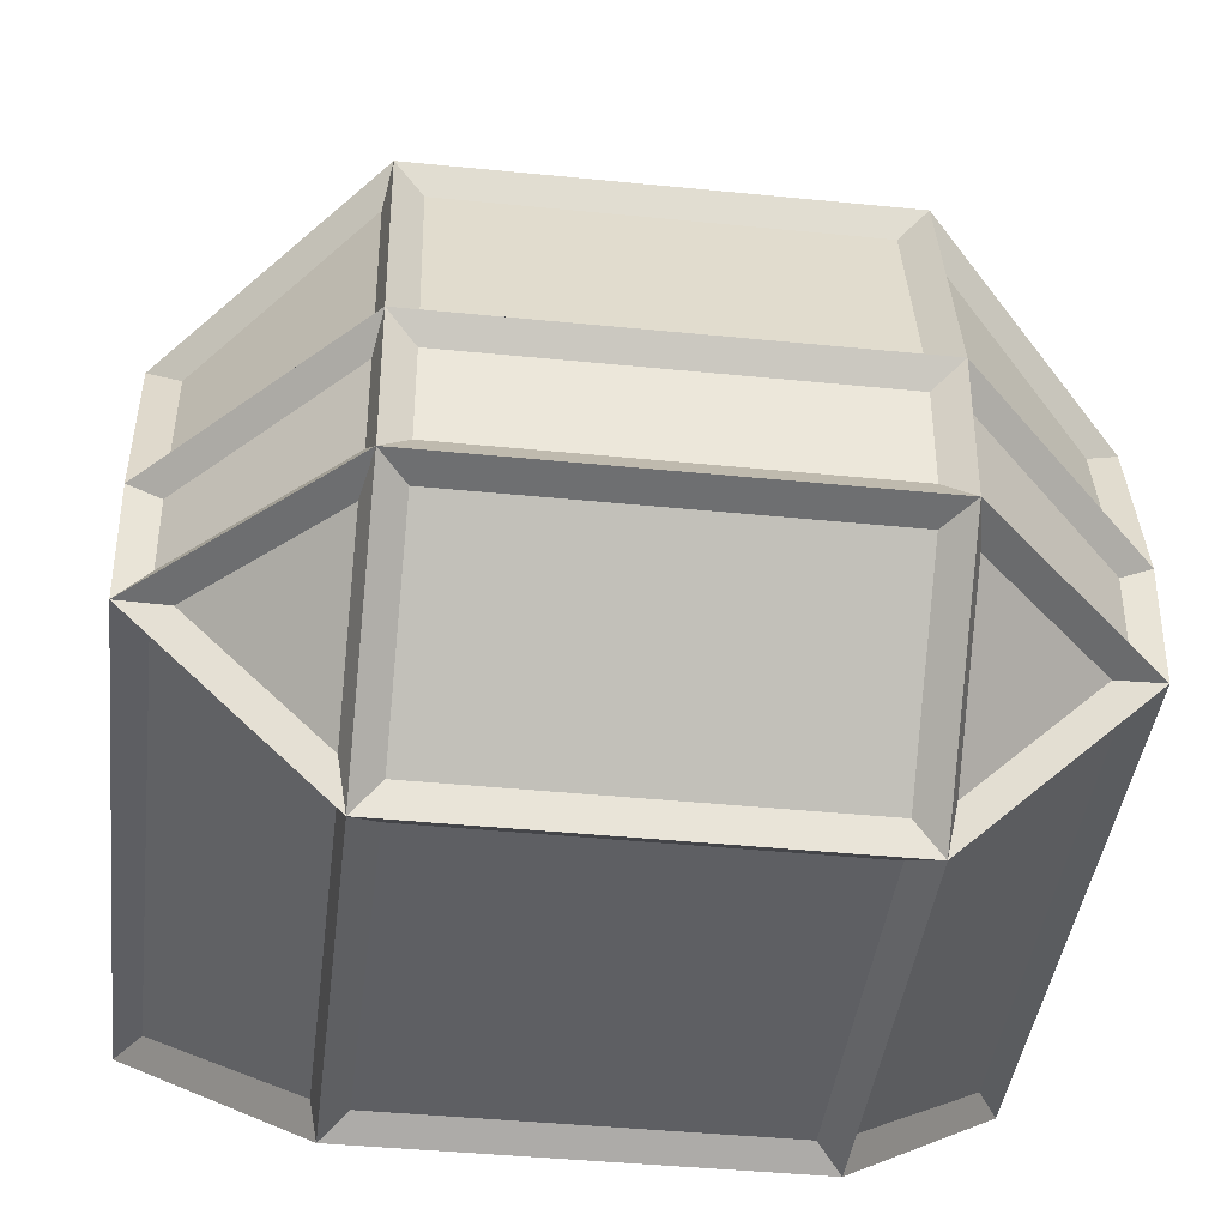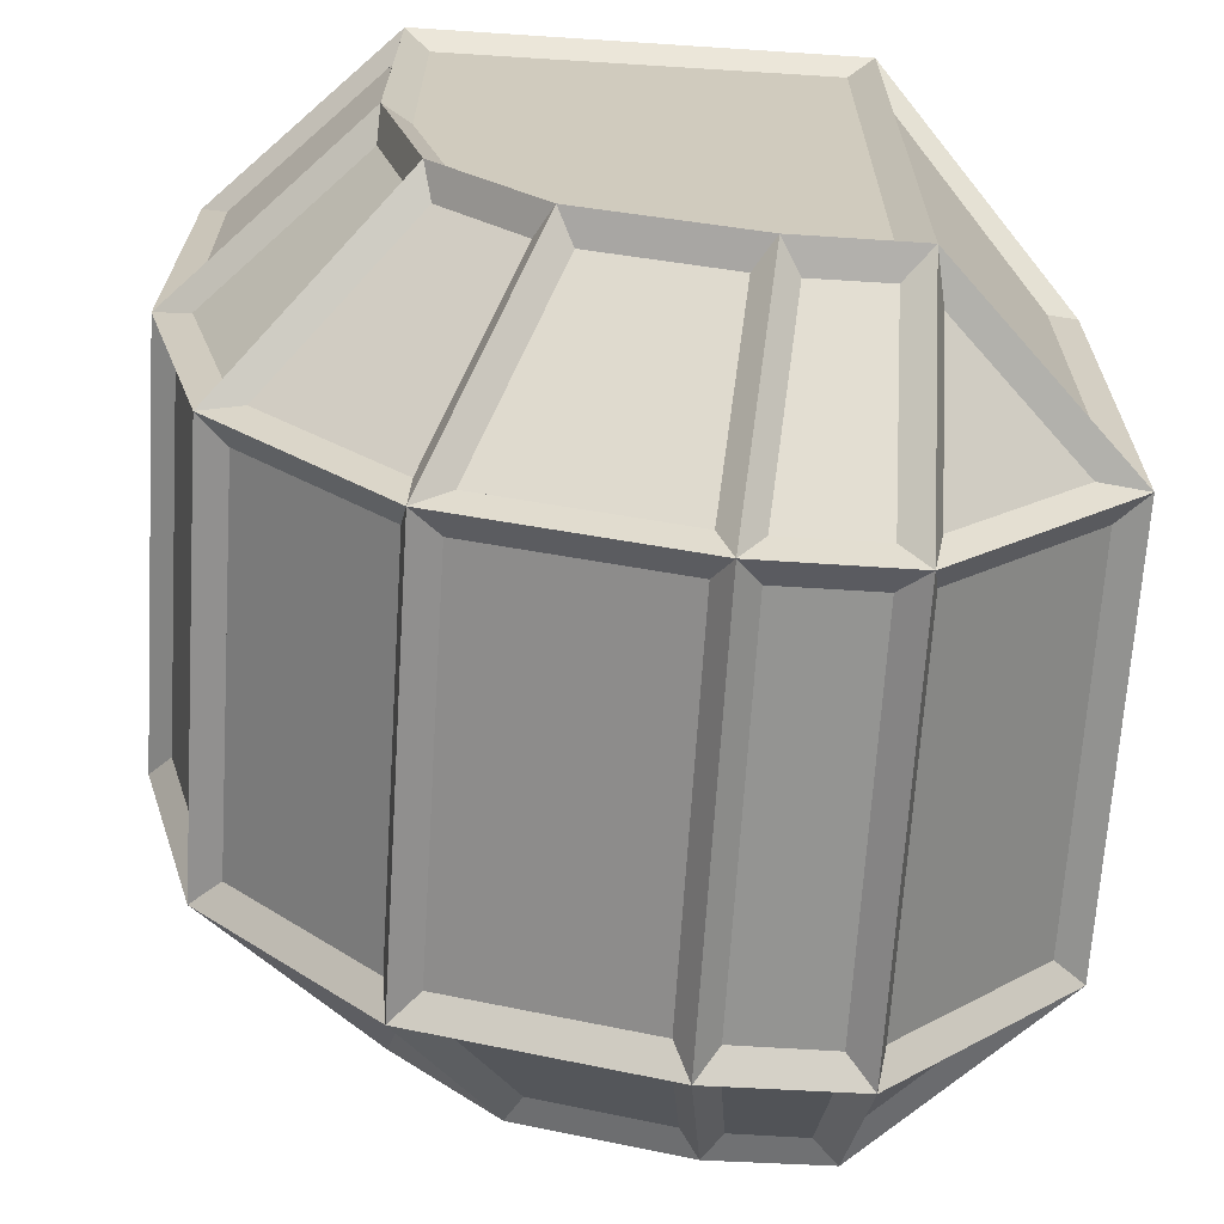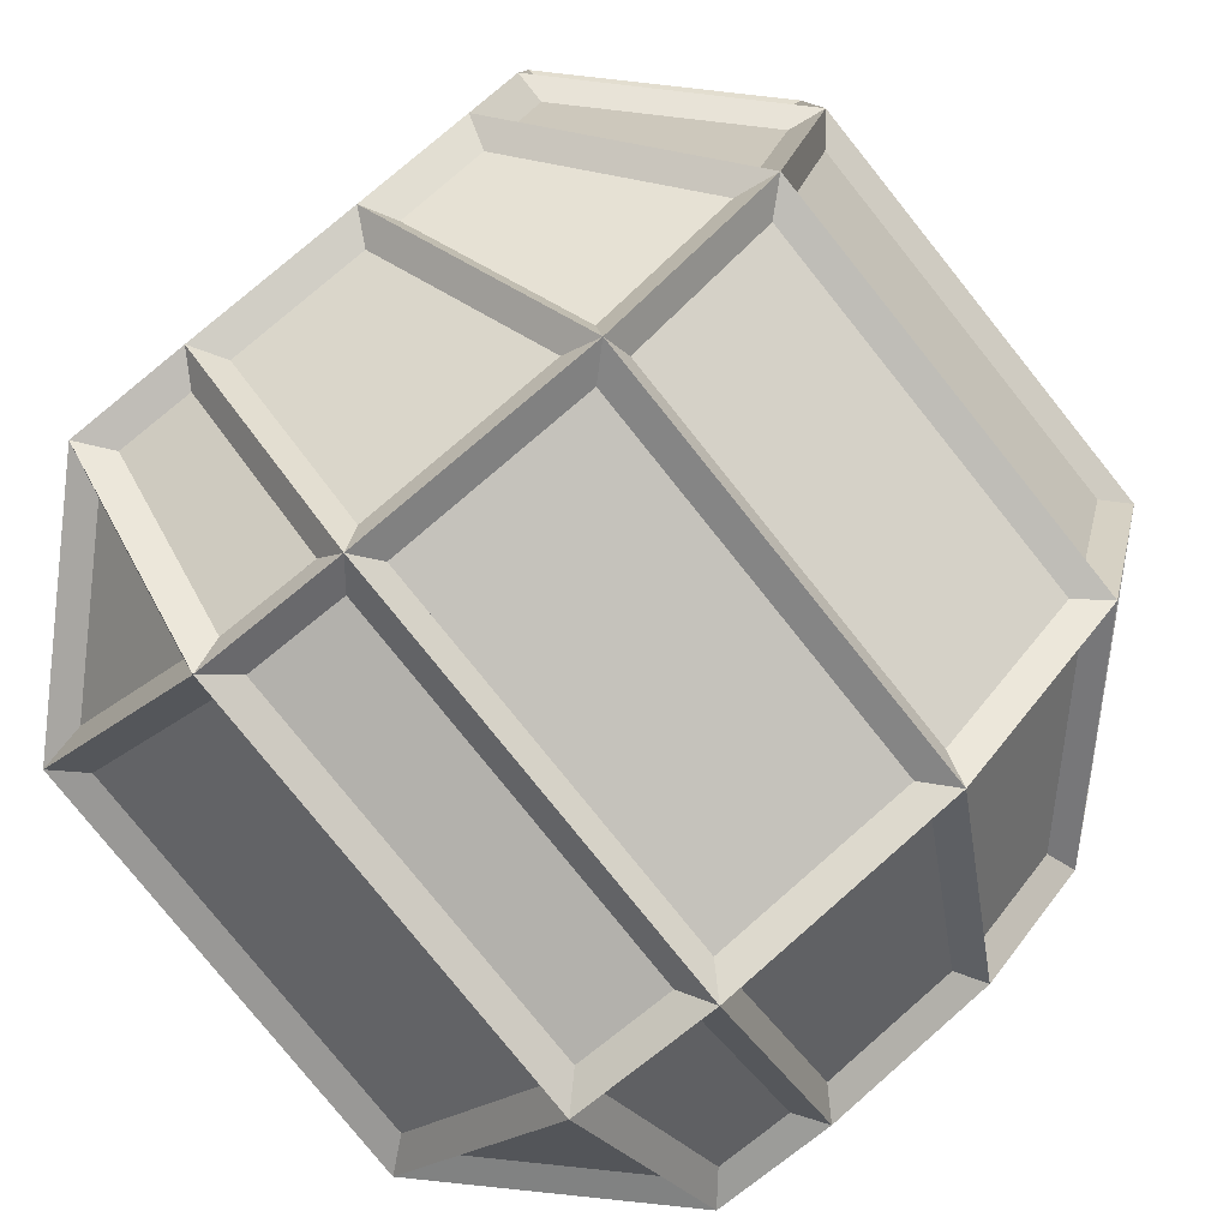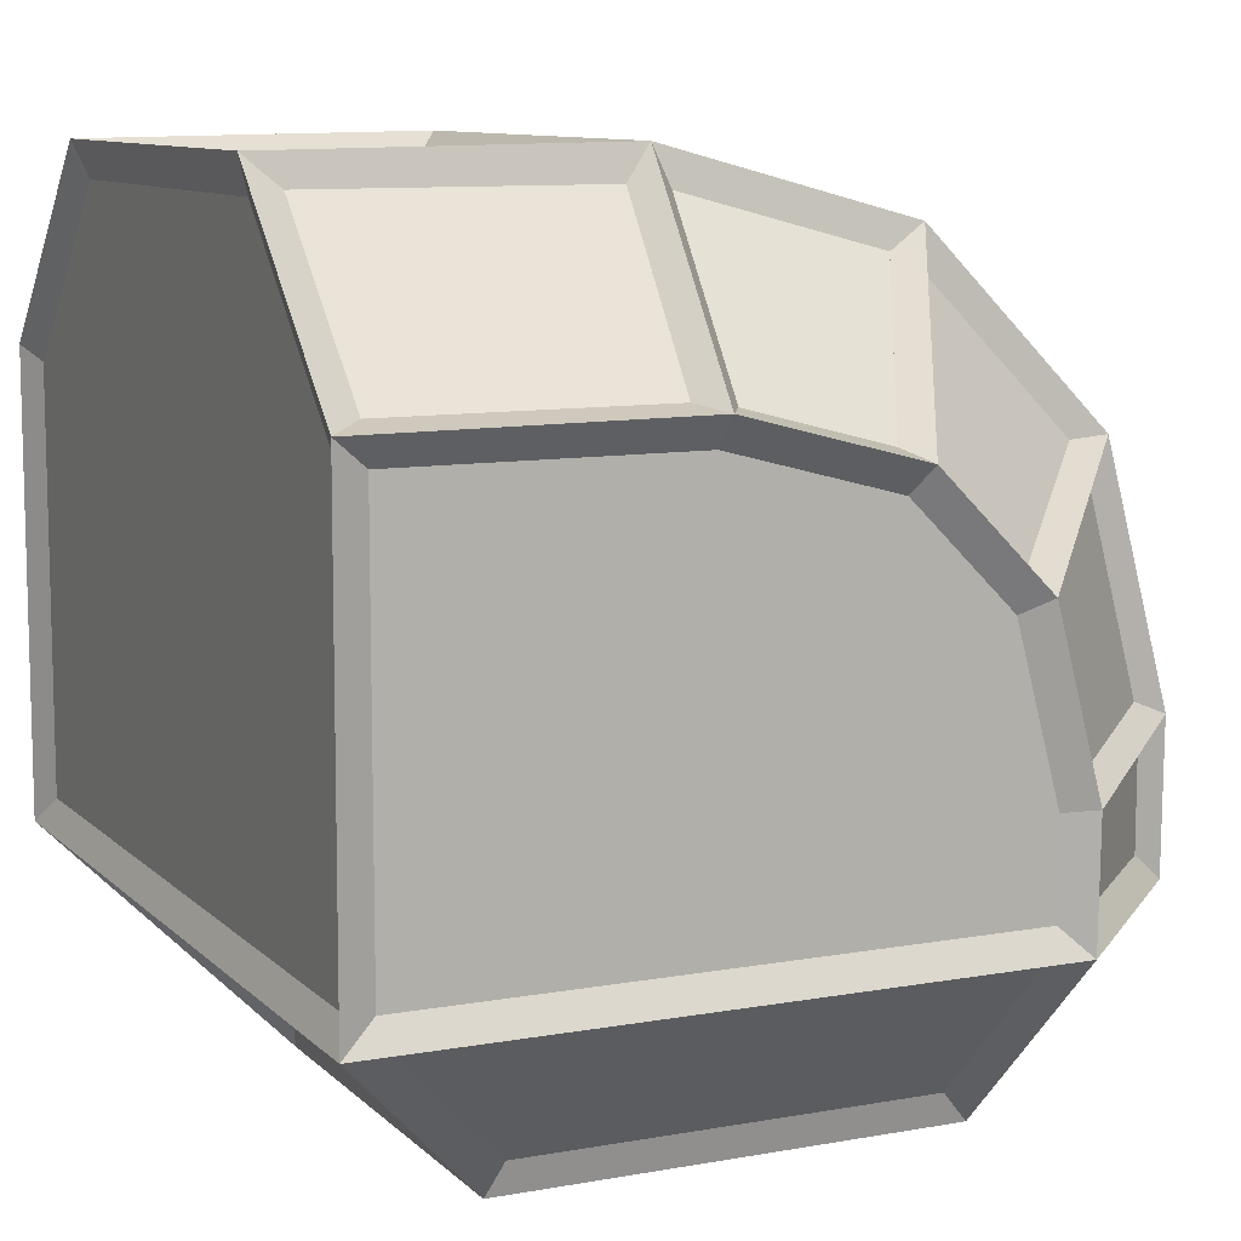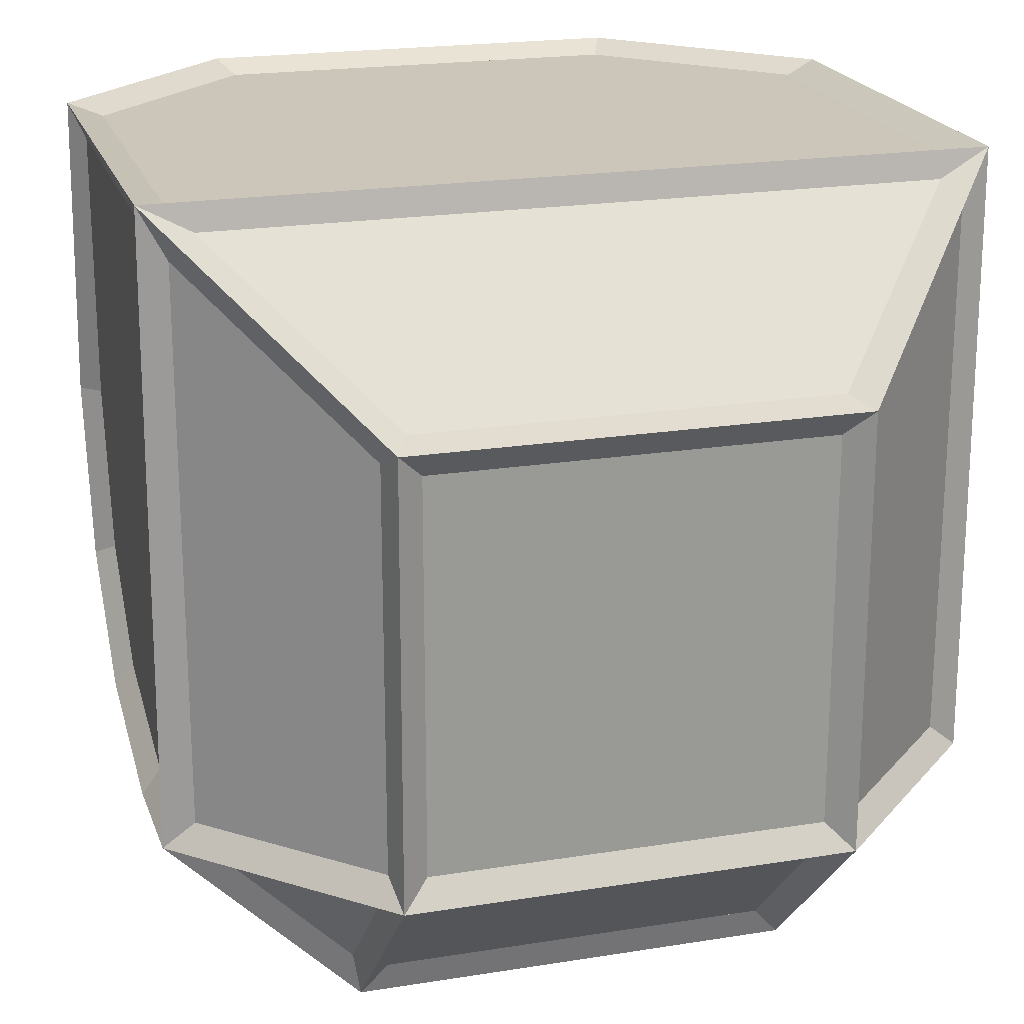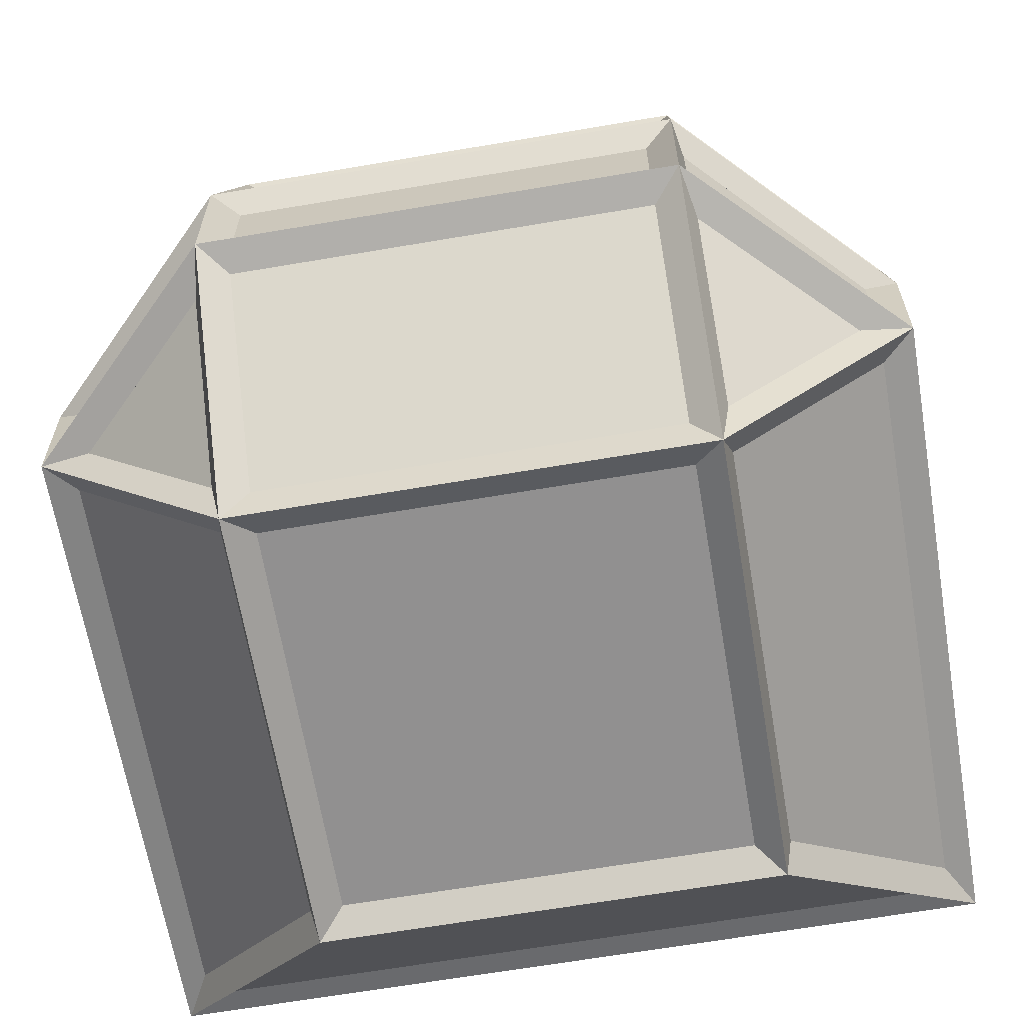
<metadata>
{"format":"obj","ext":"obj","renderer":"f3d","projection":"perspective","resolution":1024,"background":"white","views":[{"elev":-41.5,"azim":173.1,"up":"+Y"},{"elev":-66.9,"azim":-93.6,"up":"+Z"},{"elev":-79.0,"azim":128.7,"up":"+Z"},{"elev":9.8,"azim":64.8,"up":"+Y"},{"elev":20.8,"azim":-16.2,"up":"+Z"},{"elev":-65.8,"azim":-170.3,"up":"+Y"}]}
</metadata>
<code>
o Cube
v -2.231 8.345 3.914
v -2.357 8.65 4.182
v -4.076 6.499 3.914
v -4.381 6.625 4.182
v -2.23 0.1923 2.049
v -2.358 -0.1923 2.177
v -4.091 2.018 3.91
v -4.367 1.852 4.186
v -2.221 2.007 -4.263
v -2.366 1.862 -4.635
v -2.221 0.186 -2.442
v -2.366 -0.186 -2.587
v -4.043 2.007 -2.442
v -4.415 1.862 -2.587
v 4.116 6.499 3.914
v 4.421 6.625 4.182
v 2.27 8.345 3.914
v 2.396 8.65 4.182
v 4.13 2.018 3.91
v 4.407 1.852 4.186
v 2.27 0.1923 2.049
v 2.397 -0.1923 2.177
v 4.082 2.007 -2.442
v 4.454 1.862 -2.587
v 2.261 0.186 -2.442
v 2.406 -0.186 -2.587
v 2.261 2.007 -4.263
v 2.406 1.862 -4.635
v -4.035 6.476 0.911
v -4.423 6.648 0.8884
v -2.215 8.302 0.6707
v -2.373 8.693 0.6193
v -4.035 3.137 -2.429
v -4.423 3.159 -2.6
v -2.215 3.377 -4.254
v -2.373 3.428 -4.645
v -4.037 6.002 -0.8554
v -4.421 6.158 -0.9458
v -2.215 7.644 -1.804
v -2.372 7.986 -2.001
v -4.037 4.903 -1.954
v -4.421 4.994 -2.11
v -2.215 5.851 -3.596
v -2.372 6.049 -3.938
v 4.074 3.137 -2.429
v 4.462 3.159 -2.6
v 2.254 3.377 -4.254
v 2.413 3.428 -4.645
v 4.074 6.476 0.911
v 4.462 6.648 0.8884
v 2.254 8.302 0.6707
v 2.413 8.693 0.6193
v 4.076 4.903 -1.954
v 4.461 4.994 -2.11
v 2.255 5.851 -3.596
v 2.412 6.049 -3.938
v 4.076 6.002 -0.8554
v 4.461 6.158 -0.9458
v 2.255 7.644 -1.804
v 2.412 7.986 -2.001
v -2.081 8.442 0.4398
v 2.121 8.442 0.4398
v 2.121 7.87 -1.697
v -2.081 7.87 -1.697
v 2.121 -0 1.9
v -2.081 -0 1.9
v -2.081 -0 -2.302
v 2.121 -0 -2.302
v -2.081 2.147 -4.449
v -2.081 3.19 -4.449
v 2.121 3.19 -4.449
v 2.121 2.147 -4.449
v 4.268 2.147 -2.302
v 4.268 3.12 -2.302
v 4.268 4.838 -1.842
v 4.268 5.889 -0.7907
v 4.268 6.35 0.9277
v 4.268 6.35 3.835
v 4.268 2.147 3.835
v -2.081 8.497 3.835
v 2.121 8.497 3.835
v 2.121 8.497 0.8574
v -2.081 8.497 0.8574
v -2.081 5.745 -3.822
v 2.121 5.745 -3.822
v 2.121 3.608 -4.394
v -2.081 3.608 -4.394
v -2.081 7.664 -2.052
v 2.121 7.664 -2.052
v 2.121 6.1 -3.617
v -2.081 6.1 -3.617
v 4.056 2.147 4.048
v 4.056 6.474 4.048
v 2.245 8.285 4.048
v -2.206 8.285 4.048
v -4.016 6.474 4.048
v -4.016 2.147 4.048
v -2.467 1.761 -4.103
v -2.467 0.3469 -2.688
v -3.882 1.761 -2.688
v 3.921 1.761 -2.688
v 2.507 0.3469 -2.688
v 2.507 1.761 -4.103
v 2.484 0.1502 2.003
v 2.484 0.1502 -2.302
v 4.118 1.785 -2.302
v 4.118 1.785 3.637
v -2.184 0.1502 2.263
v 2.223 0.1502 2.263
v 3.858 1.785 3.898
v -3.818 1.785 3.898
v 2.121 0.1502 -2.665
v -2.081 0.1502 -2.665
v -2.081 1.785 -4.299
v 2.121 1.785 -4.299
v -2.444 0.1502 -2.302
v -2.444 0.1502 2.003
v -4.079 1.785 3.637
v -4.079 1.785 -2.302
v -4.079 6.27 -0.7695
v -4.079 6.657 0.6739
v -2.444 8.292 0.4587
v -2.444 7.736 -1.616
v 4.118 6.657 0.6739
v 4.118 6.27 -0.7695
v 2.484 7.736 -1.616
v 2.484 8.292 0.4587
v -4.079 5.179 -2.014
v -4.079 6.062 -1.131
v -2.444 7.527 -1.977
v -2.444 6.025 -3.479
v 4.118 6.062 -1.131
v 4.118 5.179 -2.014
v 2.484 6.025 -3.479
v 2.484 7.527 -1.977
v -4.079 3.374 -2.609
v -4.079 4.817 -2.223
v -2.444 5.663 -3.688
v -2.444 3.589 -4.244
v 4.118 4.817 -2.223
v 4.118 3.374 -2.609
v 2.484 3.589 -4.244
v 2.484 5.663 -3.688
v -2.444 8.347 3.835
v -2.444 8.347 0.8781
v -4.079 6.712 1.093
v -4.079 6.712 3.835
v -2.444 3.17 -4.299
v -2.444 2.147 -4.299
v -4.079 2.147 -2.665
v -4.079 2.954 -2.665
v 4.118 2.954 -2.665
v 4.118 2.147 -2.665
v 2.484 2.147 -4.299
v 2.484 3.17 -4.299
v 4.118 6.712 3.835
v 4.118 6.712 1.093
v 2.484 8.347 0.8781
v 2.484 8.347 3.835
v -4.229 2.147 3.835
v -4.229 6.35 3.835
v -4.229 6.35 0.9277
v -4.229 5.889 -0.7907
v -4.229 4.838 -1.842
v -4.229 3.12 -2.302
v -4.229 2.147 -2.302
f 61 62 51 31
f 62 61 32 52
f 62 63 59 51
f 63 62 52 60
f 63 64 39 59
f 64 63 60 40
f 64 61 31 39
f 61 64 40 32
f 65 66 5 21
f 66 65 22 6
f 66 67 11 5
f 67 66 6 12
f 67 68 25 11
f 68 67 12 26
f 68 65 21 25
f 65 68 26 22
f 69 70 35 9
f 70 69 10 36
f 70 71 47 35
f 71 70 36 48
f 71 72 27 47
f 72 71 48 28
f 72 69 9 27
f 69 72 28 10
f 73 74 45 23
f 74 73 24 46
f 74 75 53 45
f 75 74 46 54
f 75 76 57 53
f 76 75 54 58
f 76 77 49 57
f 77 76 58 50
f 77 78 15 49
f 78 77 50 16
f 78 79 19 15
f 79 78 16 20
f 79 73 23 19
f 73 79 20 24
f 80 81 17 1
f 81 80 2 18
f 81 82 51 17
f 82 81 18 52
f 82 83 31 51
f 83 82 52 32
f 83 80 1 31
f 80 83 32 2
f 84 85 55 43
f 85 84 44 56
f 85 86 47 55
f 86 85 56 48
f 86 87 35 47
f 87 86 48 36
f 87 84 43 35
f 84 87 36 44
f 88 89 59 39
f 89 88 40 60
f 89 90 55 59
f 90 89 60 56
f 90 91 43 55
f 91 90 56 44
f 91 88 39 43
f 88 91 44 40
f 92 93 15 19
f 93 92 20 16
f 93 94 17 15
f 94 93 16 18
f 94 95 1 17
f 95 94 18 2
f 95 96 3 1
f 96 95 2 4
f 96 97 7 3
f 97 96 4 8
f 97 92 19 7
f 92 97 8 20
f 98 99 11 9
f 99 98 10 12
f 99 100 13 11
f 100 99 12 14
f 100 98 9 13
f 98 100 14 10
f 101 102 25 23
f 102 101 24 26
f 102 103 27 25
f 103 102 26 28
f 103 101 23 27
f 101 103 28 24
f 104 105 25 21
f 105 104 22 26
f 105 106 23 25
f 106 105 26 24
f 106 107 19 23
f 107 106 24 20
f 107 104 21 19
f 104 107 20 22
f 108 109 21 5
f 109 108 6 22
f 109 110 19 21
f 110 109 22 20
f 110 111 7 19
f 111 110 20 8
f 111 108 5 7
f 108 111 8 6
f 112 113 11 25
f 113 112 26 12
f 113 114 9 11
f 114 113 12 10
f 114 115 27 9
f 115 114 10 28
f 115 112 25 27
f 112 115 28 26
f 116 117 5 11
f 117 116 12 6
f 117 118 7 5
f 118 117 6 8
f 118 119 13 7
f 119 118 8 14
f 119 116 11 13
f 116 119 14 12
f 120 121 29 37
f 121 120 38 30
f 121 122 31 29
f 122 121 30 32
f 122 123 39 31
f 123 122 32 40
f 123 120 37 39
f 120 123 40 38
f 124 125 57 49
f 125 124 50 58
f 125 126 59 57
f 126 125 58 60
f 126 127 51 59
f 127 126 60 52
f 127 124 49 51
f 124 127 52 50
f 128 129 37 41
f 129 128 42 38
f 129 130 39 37
f 130 129 38 40
f 130 131 43 39
f 131 130 40 44
f 131 128 41 43
f 128 131 44 42
f 132 133 53 57
f 133 132 58 54
f 133 134 55 53
f 134 133 54 56
f 134 135 59 55
f 135 134 56 60
f 135 132 57 59
f 132 135 60 58
f 136 137 41 33
f 137 136 34 42
f 137 138 43 41
f 138 137 42 44
f 138 139 35 43
f 139 138 44 36
f 139 136 33 35
f 136 139 36 34
f 140 141 45 53
f 141 140 54 46
f 141 142 47 45
f 142 141 46 48
f 142 143 55 47
f 143 142 48 56
f 143 140 53 55
f 140 143 56 54
f 144 145 31 1
f 145 144 2 32
f 145 146 29 31
f 146 145 32 30
f 146 147 3 29
f 147 146 30 4
f 147 144 1 3
f 144 147 4 2
f 148 149 9 35
f 149 148 36 10
f 149 150 13 9
f 150 149 10 14
f 150 151 33 13
f 151 150 14 34
f 151 148 35 33
f 148 151 34 36
f 152 153 23 45
f 153 152 46 24
f 153 154 27 23
f 154 153 24 28
f 154 155 47 27
f 155 154 28 48
f 155 152 45 47
f 152 155 48 46
f 156 157 49 15
f 157 156 16 50
f 157 158 51 49
f 158 157 50 52
f 158 159 17 51
f 159 158 52 18
f 159 156 15 17
f 156 159 18 16
f 160 161 3 7
f 161 160 8 4
f 161 162 29 3
f 162 161 4 30
f 162 163 37 29
f 163 162 30 38
f 163 164 41 37
f 164 163 38 42
f 164 165 33 41
f 165 164 42 34
f 165 166 13 33
f 166 165 34 14
f 166 160 7 13
f 160 166 14 8
o Cube.001
v -2.294 8.497 4.048
v -4.229 6.562 4.048
v -2.294 -0 2.113
v -4.229 1.935 4.048
v -2.294 1.935 -4.449
v -2.294 -0 -2.514
v -4.229 1.935 -2.514
v 4.268 6.562 4.048
v 2.333 8.497 4.048
v 4.268 1.935 4.048
v 2.333 -0 2.113
v 4.268 1.935 -2.514
v 2.333 -0 -2.514
v 2.333 1.935 -4.449
v -4.229 6.562 0.8997
v -2.294 8.497 0.645
v -4.229 3.148 -2.514
v -2.294 3.403 -4.449
v -4.229 6.08 -0.9006
v -2.294 7.815 -1.902
v -4.229 4.948 -2.032
v -2.294 5.95 -3.767
v 4.268 3.148 -2.514
v 2.333 3.403 -4.449
v 4.268 6.562 0.8997
v 2.333 8.497 0.645
v 4.268 4.948 -2.032
v 2.333 5.95 -3.767
v 4.268 6.08 -0.9006
v 2.333 7.815 -1.902
f 182 192 196 186
f 177 169 172 179
f 171 184 190 180
f 178 189 193 195 191 174 176
f 167 175 192 182
f 188 194 190 184
f 186 196 194 188
f 176 174 175 167 168 170
f 171 172 173
f 178 179 180
f 177 179 178 176
f 169 177 176 170
f 179 172 171 180
f 172 169 170 173
f 185 181 182 186
f 191 195 196 192
f 187 185 186 188
f 195 193 194 196
f 183 187 188 184
f 193 189 190 194
f 167 182 181 168
f 184 171 173 183
f 189 178 180 190
f 174 191 192 175
f 170 168 181 185 187 183 173

</code>
